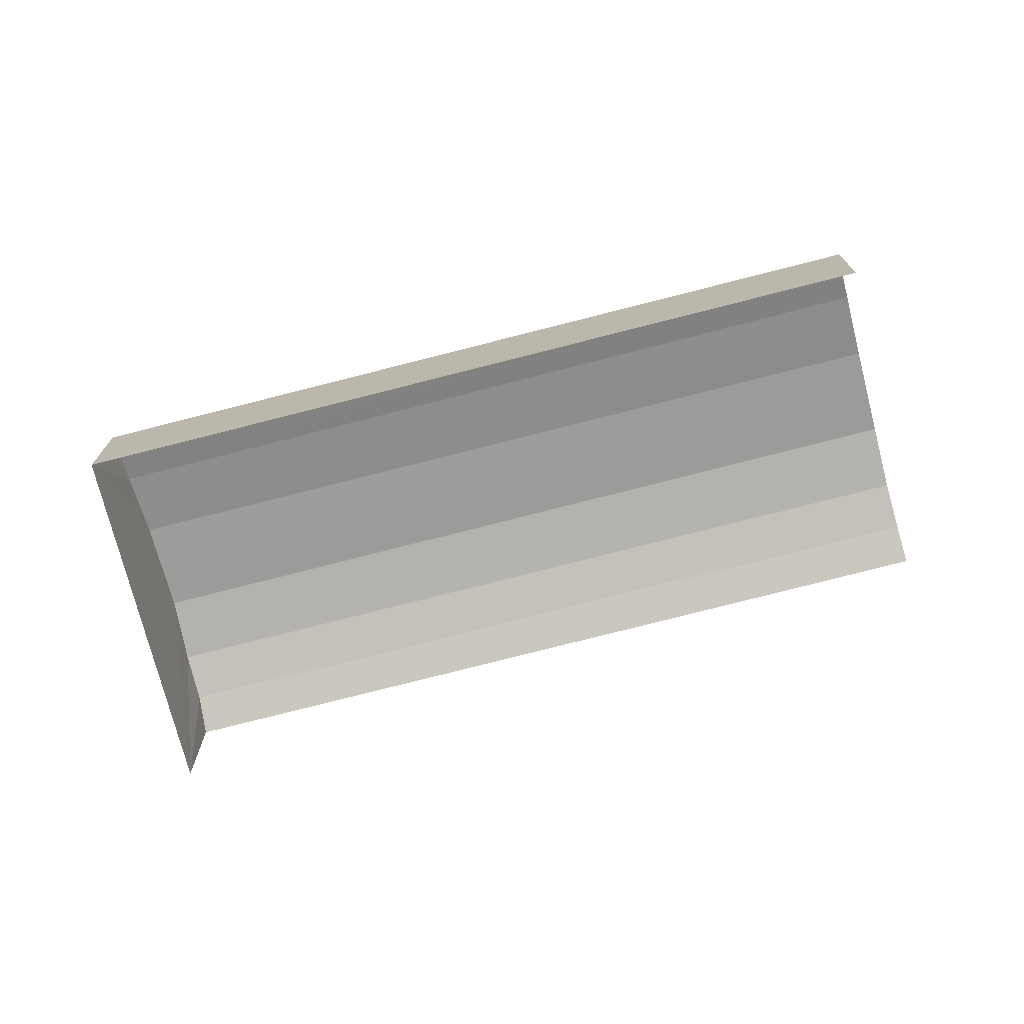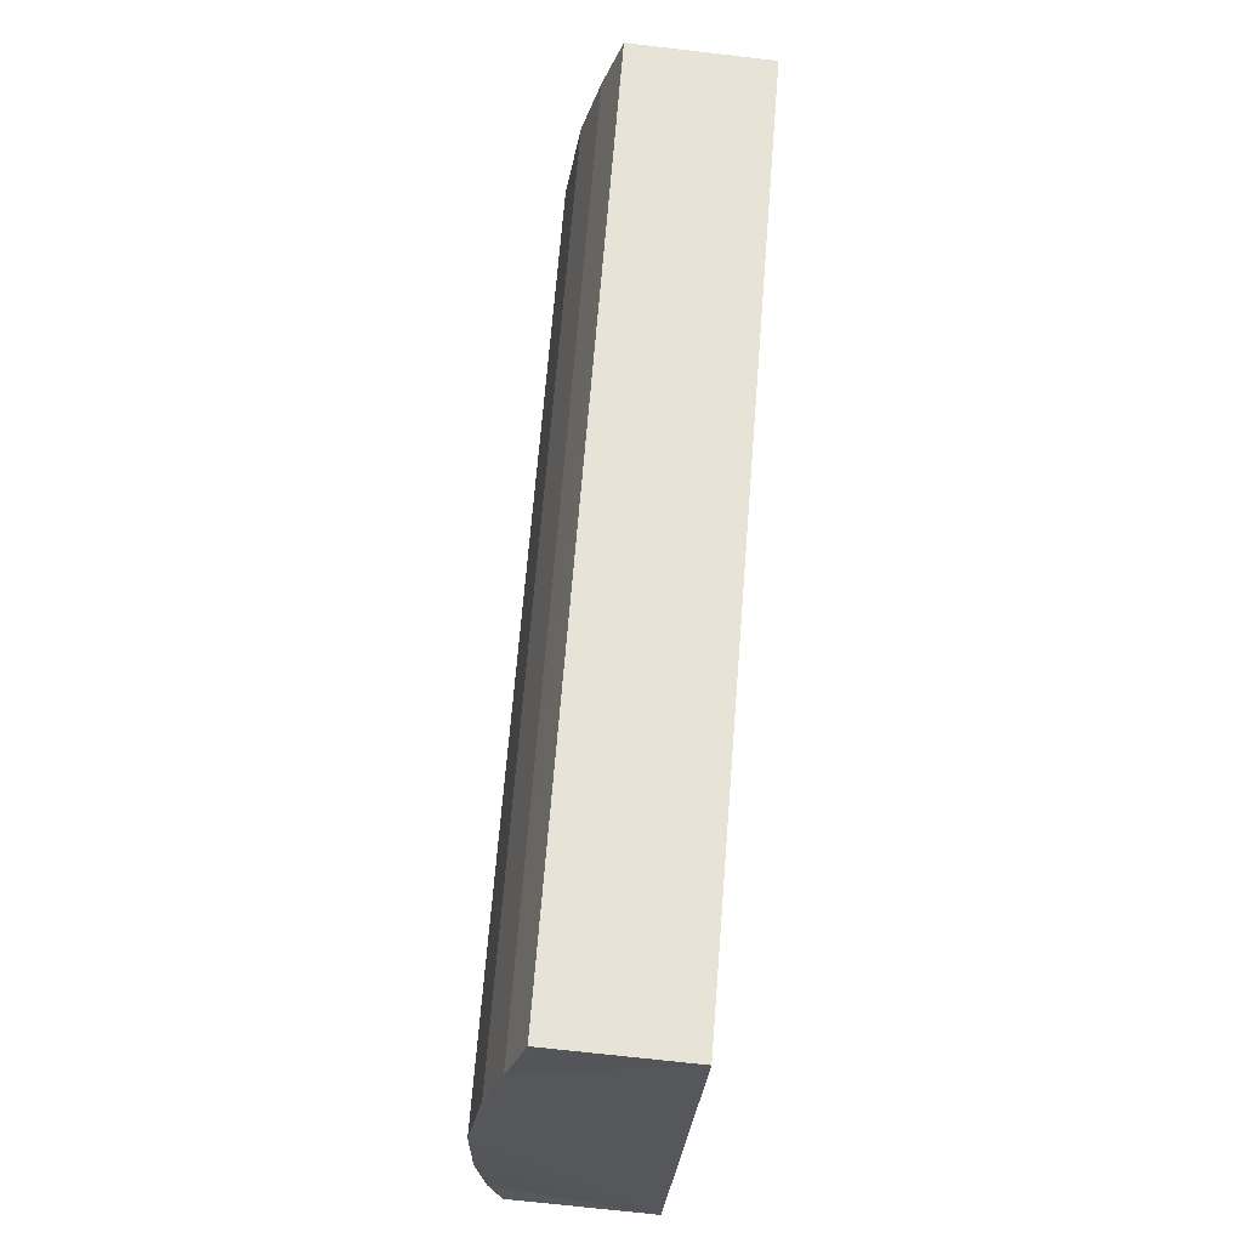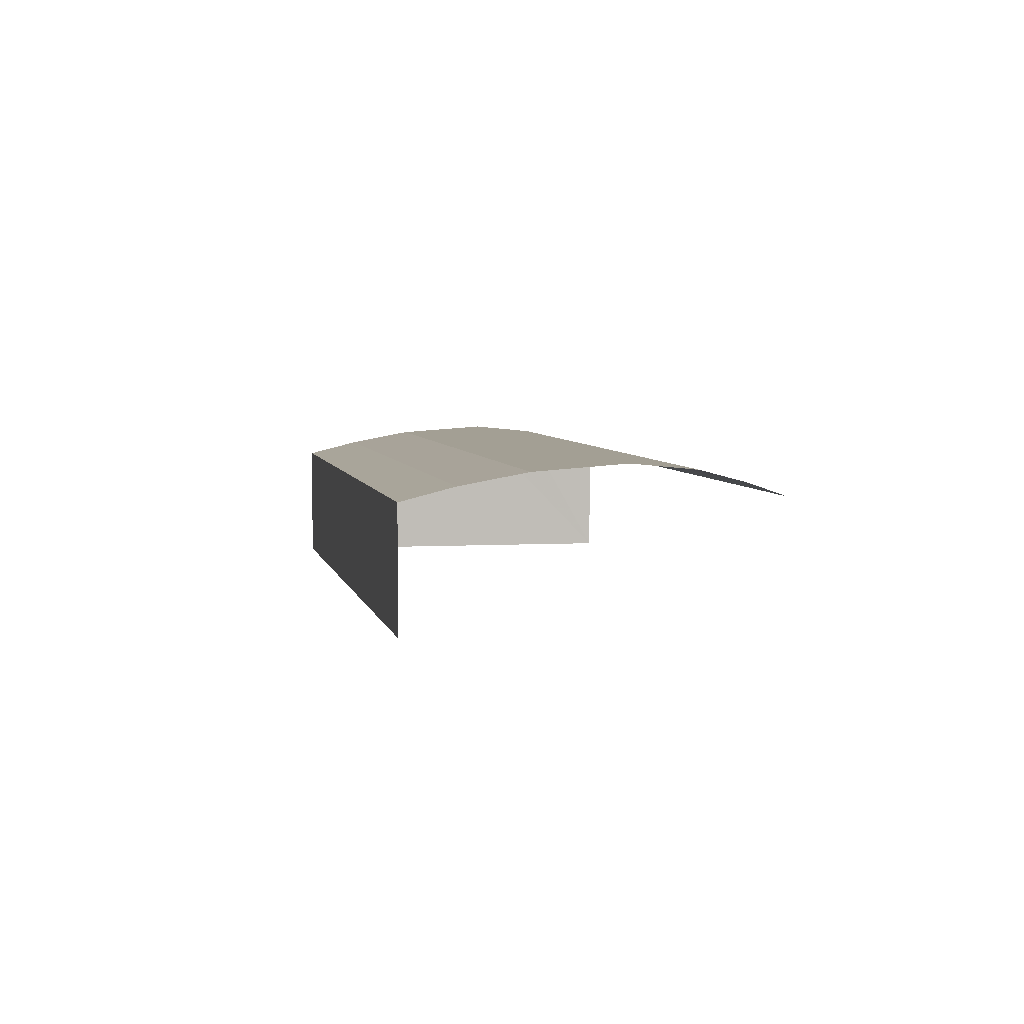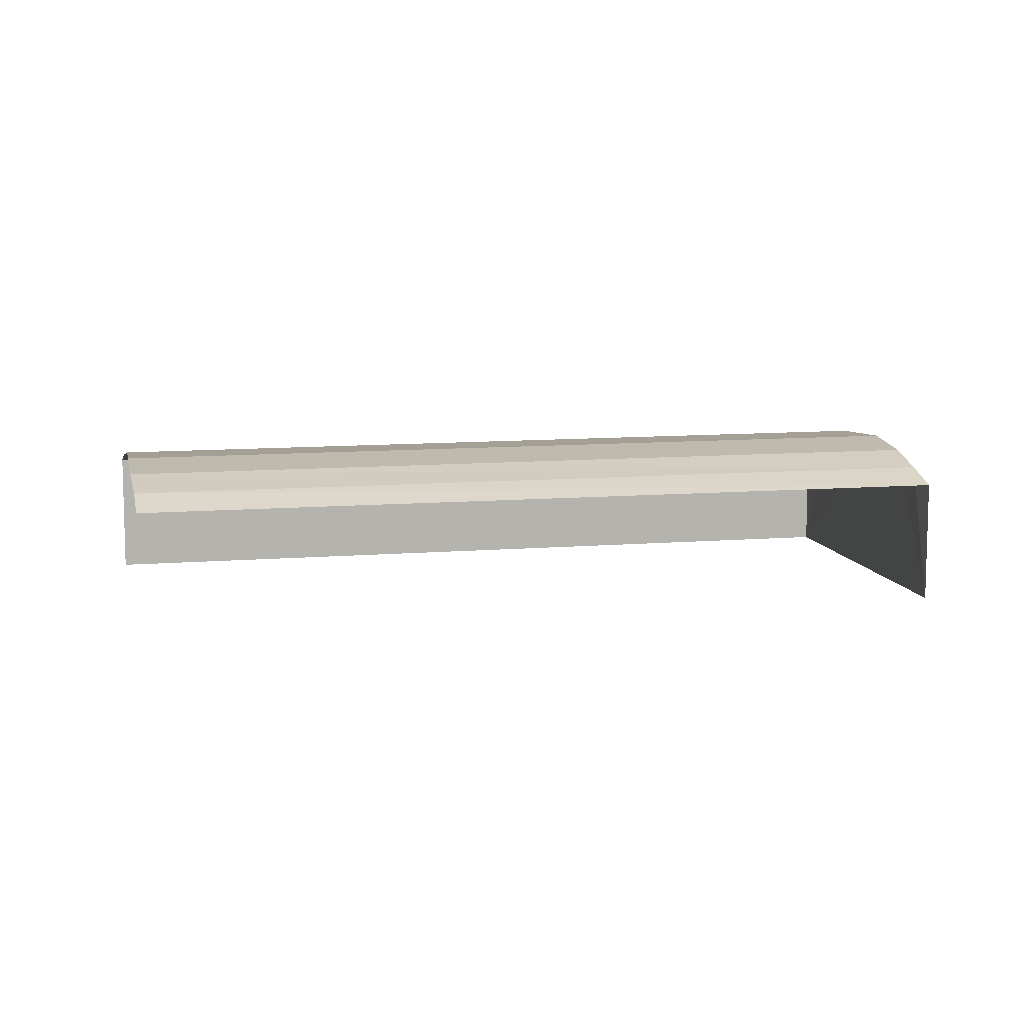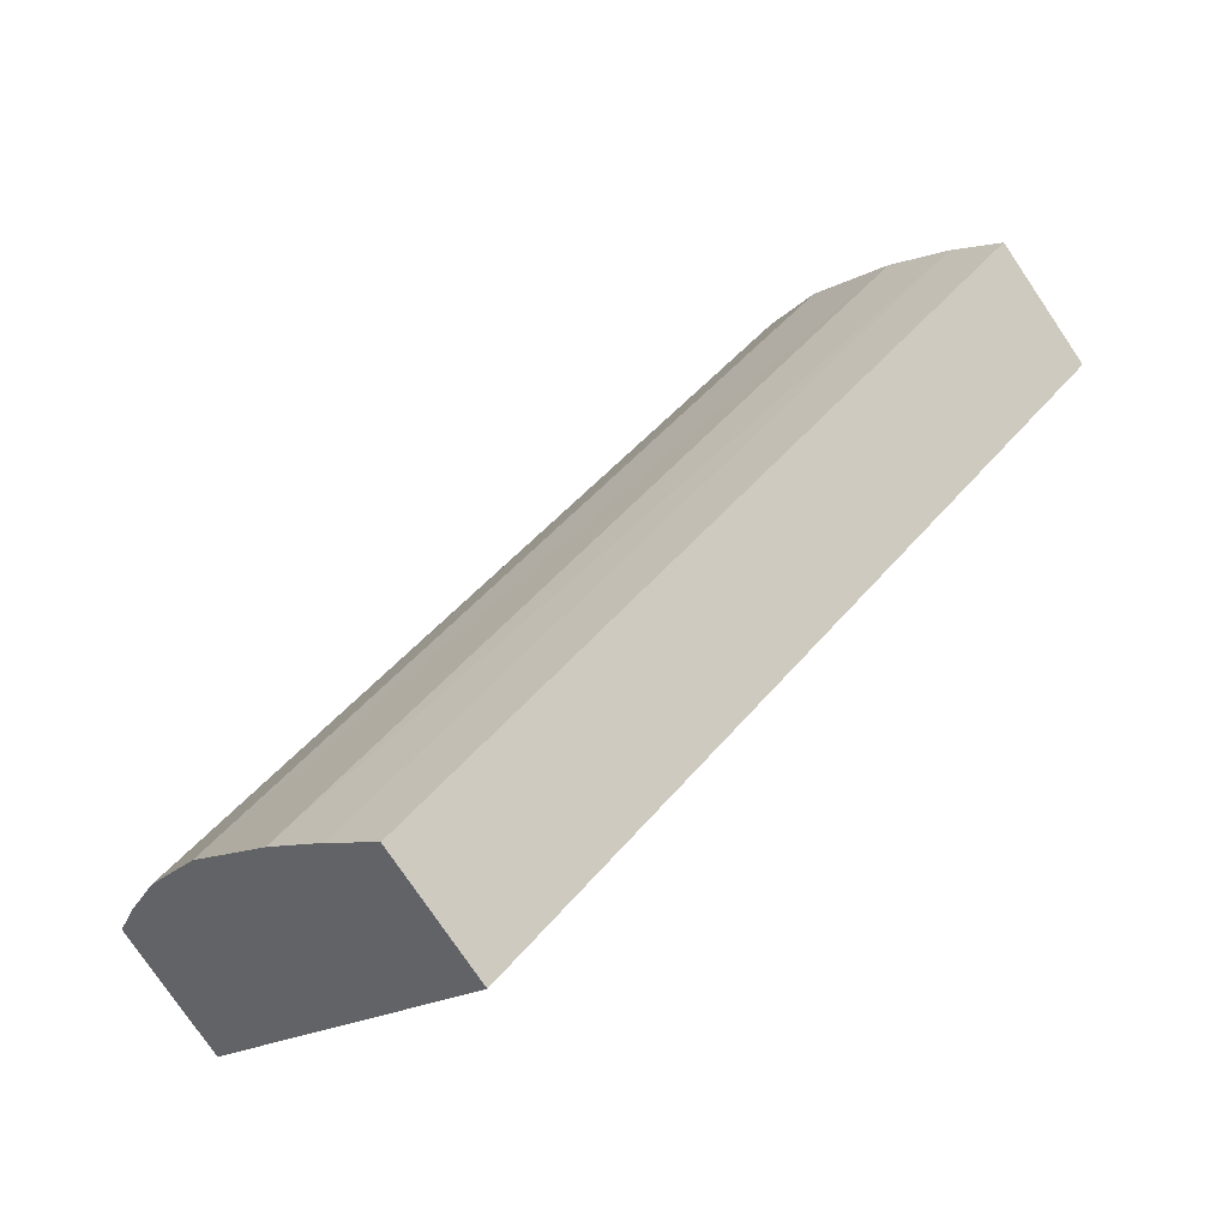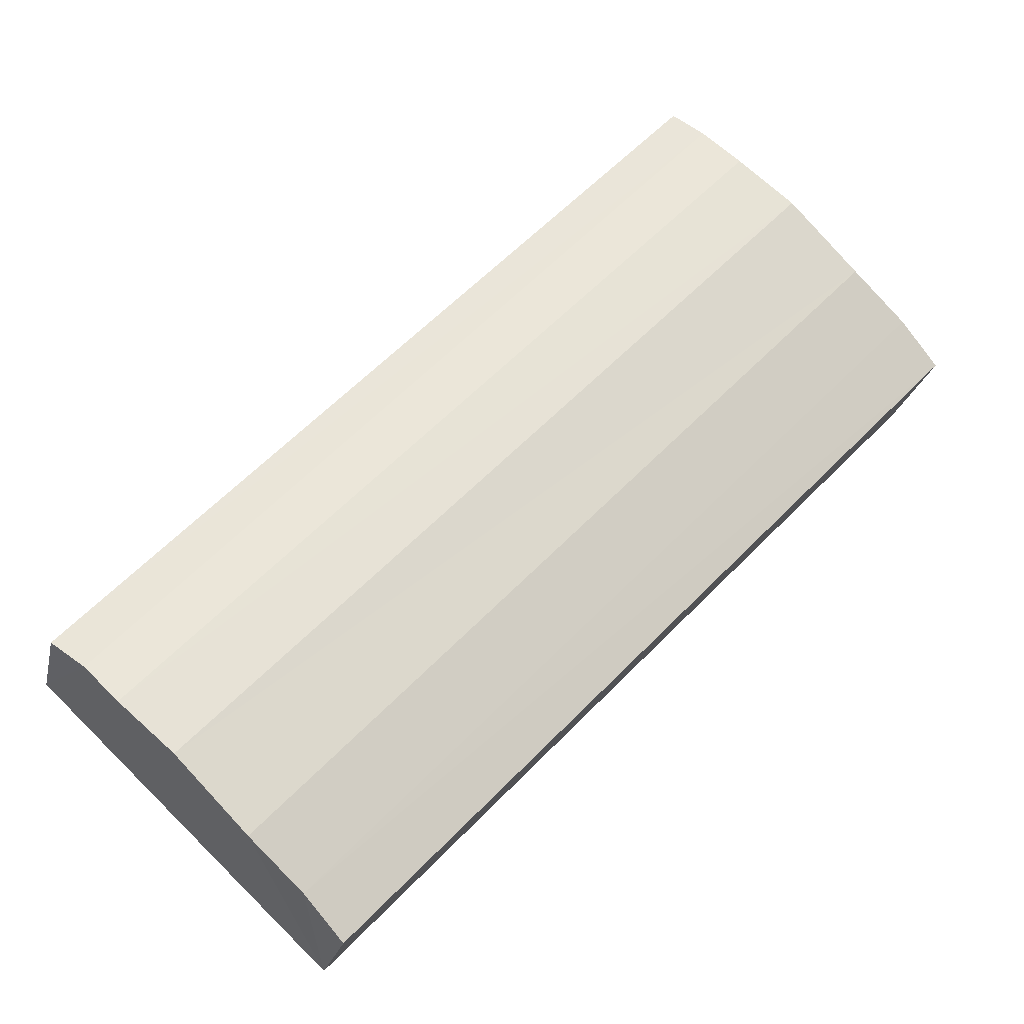
<metadata>
{"format":"obj","ext":"obj","renderer":"f3d","projection":"perspective","resolution":1024,"background":"white","views":[{"elev":-74.1,"azim":60.6,"up":"+Z"},{"elev":-70.4,"azim":83.6,"up":"+Y"},{"elev":4.7,"azim":125.4,"up":"+Z"},{"elev":9.9,"azim":-146.1,"up":"+Z"},{"elev":-76.6,"azim":34.6,"up":"+Y"},{"elev":-21.7,"azim":-11.8,"up":"+Y"}]}
</metadata>
<code>
v -2.197e+05 -1.249e+05 13.11
v -2.197e+05 -1.249e+05 13.11
v -2.197e+05 -1.249e+05 13.11
v -2.197e+05 -1.249e+05 13.11
v -2.197e+05 -1.249e+05 14.17
v -2.197e+05 -1.249e+05 14.06
v -2.197e+05 -1.249e+05 14.17
v -2.197e+05 -1.249e+05 14.06
v -2.197e+05 -1.249e+05 14.06
v -2.197e+05 -1.249e+05 14.17
v -2.197e+05 -1.249e+05 14.17
v -2.197e+05 -1.249e+05 14.06
v -2.197e+05 -1.249e+05 14.26
v -2.197e+05 -1.249e+05 14.32
v -2.197e+05 -1.249e+05 14.32
v -2.197e+05 -1.249e+05 14.26
v -2.197e+05 -1.249e+05 14.26
v -2.197e+05 -1.249e+05 14.26
f 1 2 3
f 1 4 2
f 8 4 1
f 6 8 1
f 9 2 10
f 2 4 14
f 10 2 13
f 4 8 5
f 13 2 14
f 14 4 17
f 17 4 5
f 5 6 7
f 5 8 6
f 9 10 11
f 12 9 11
f 13 14 15
f 16 13 15
f 17 7 18
f 17 5 7
f 14 18 15
f 14 17 18
f 10 13 16
f 11 10 16
f 12 3 2
f 9 12 2
f 6 1 7
f 1 3 15
f 7 1 18
f 3 12 11
f 18 1 15
f 15 3 16
f 16 3 11

</code>
